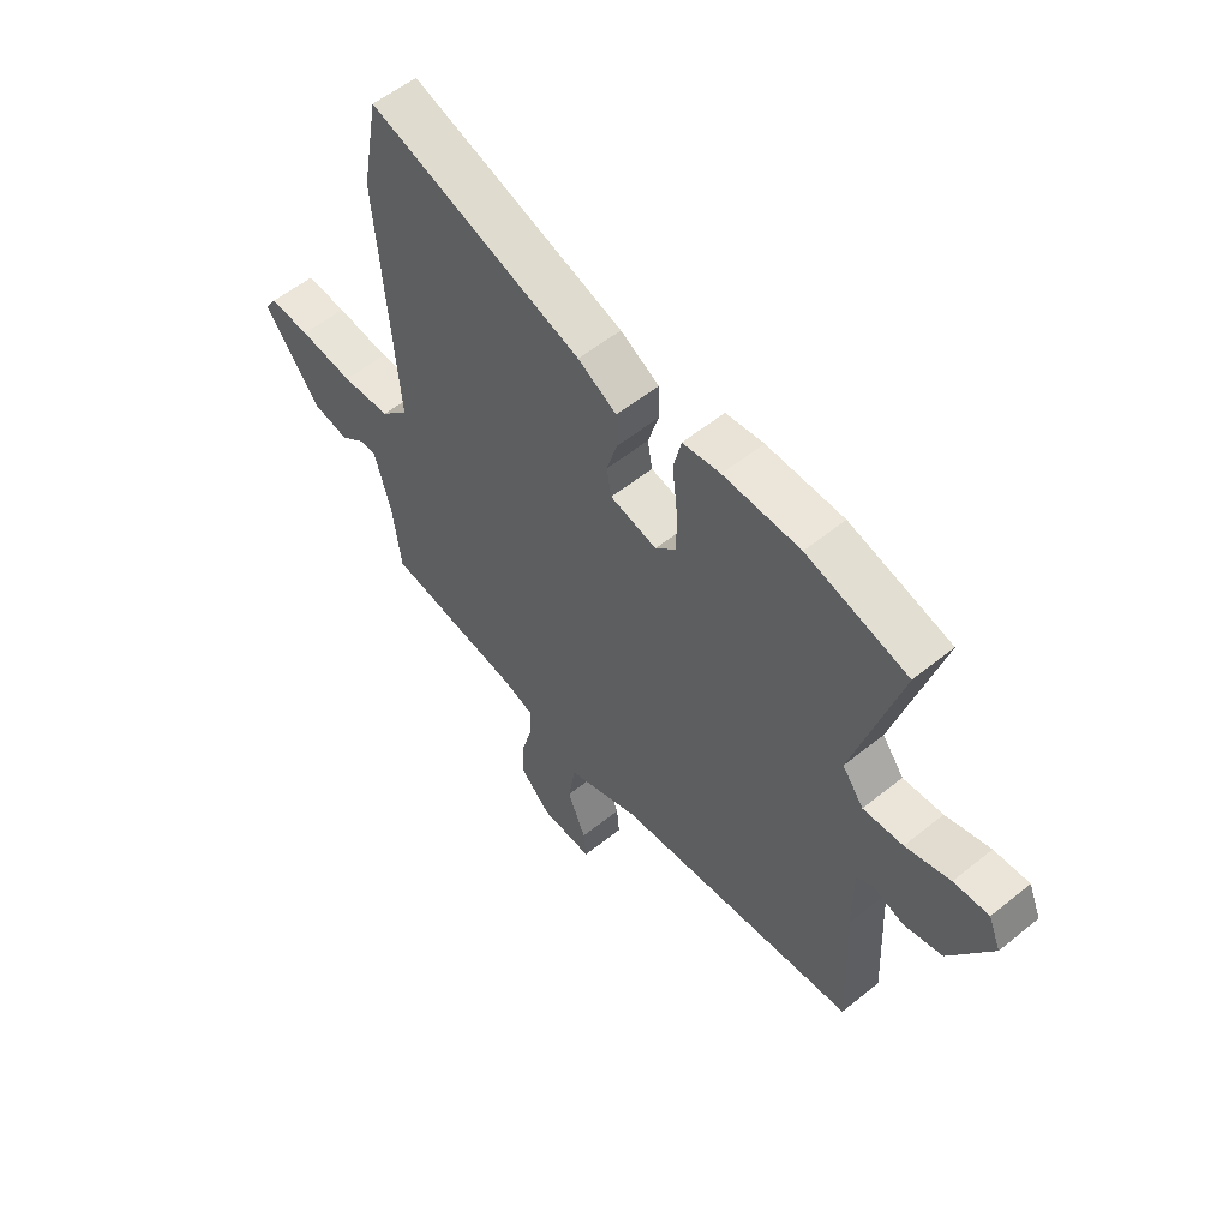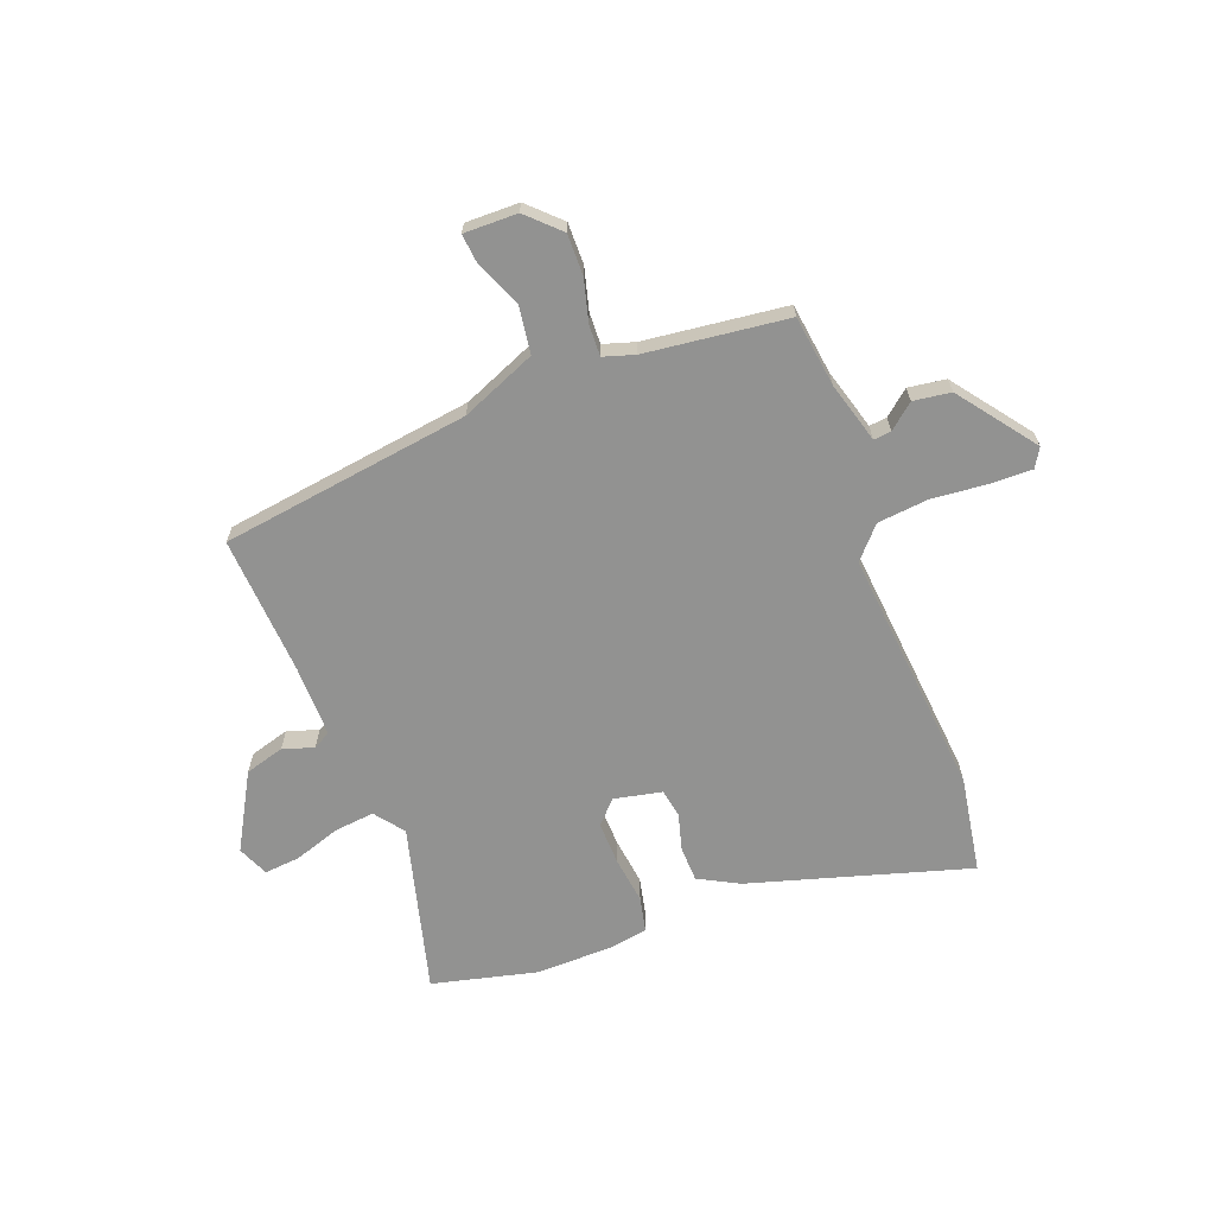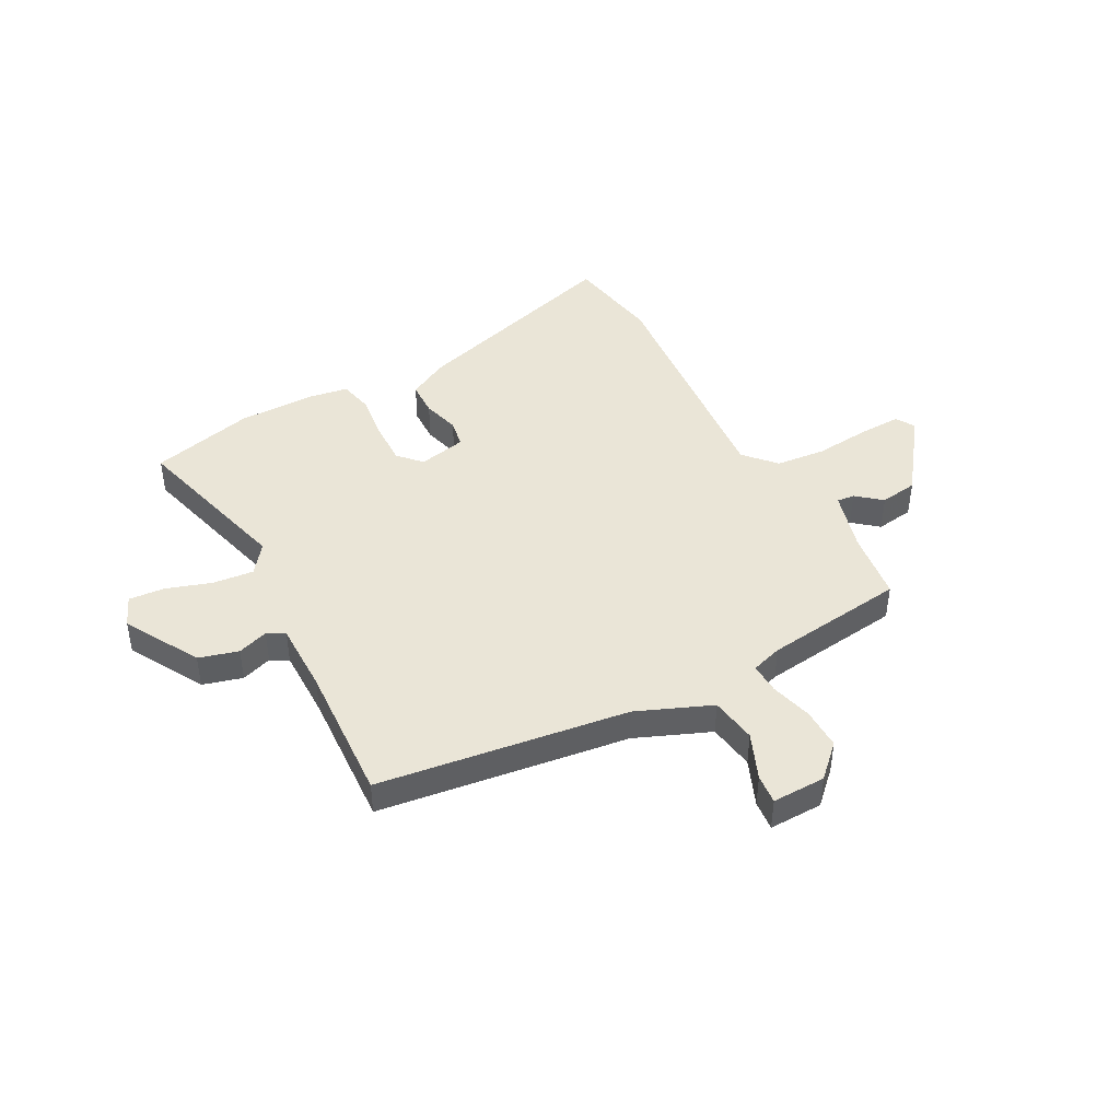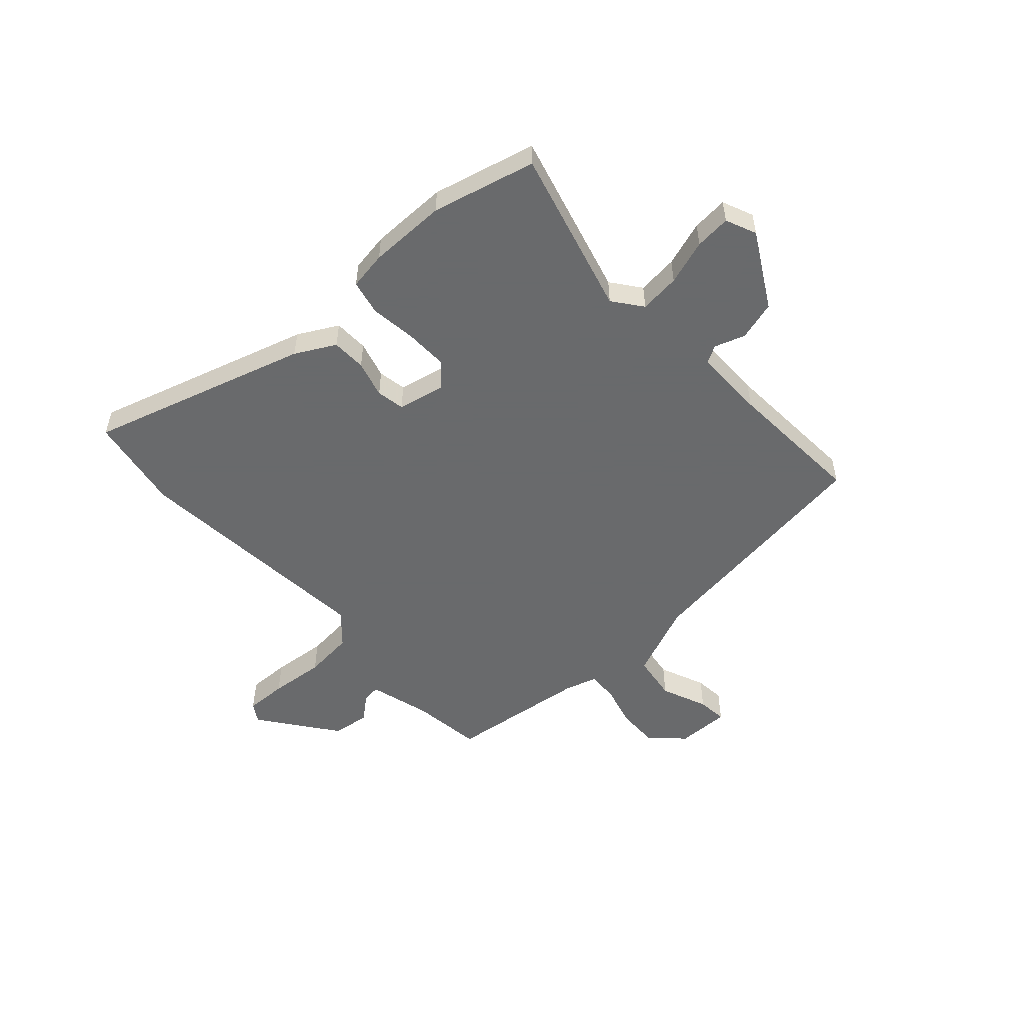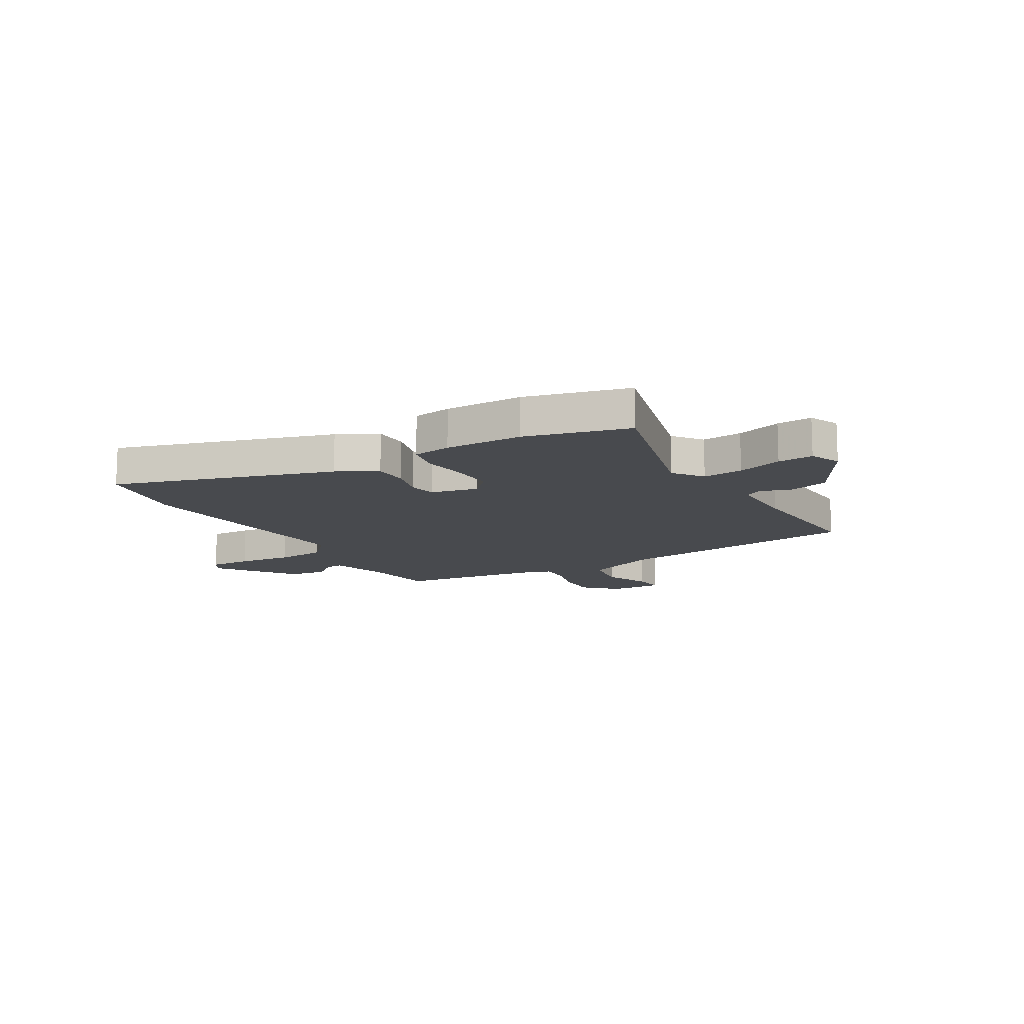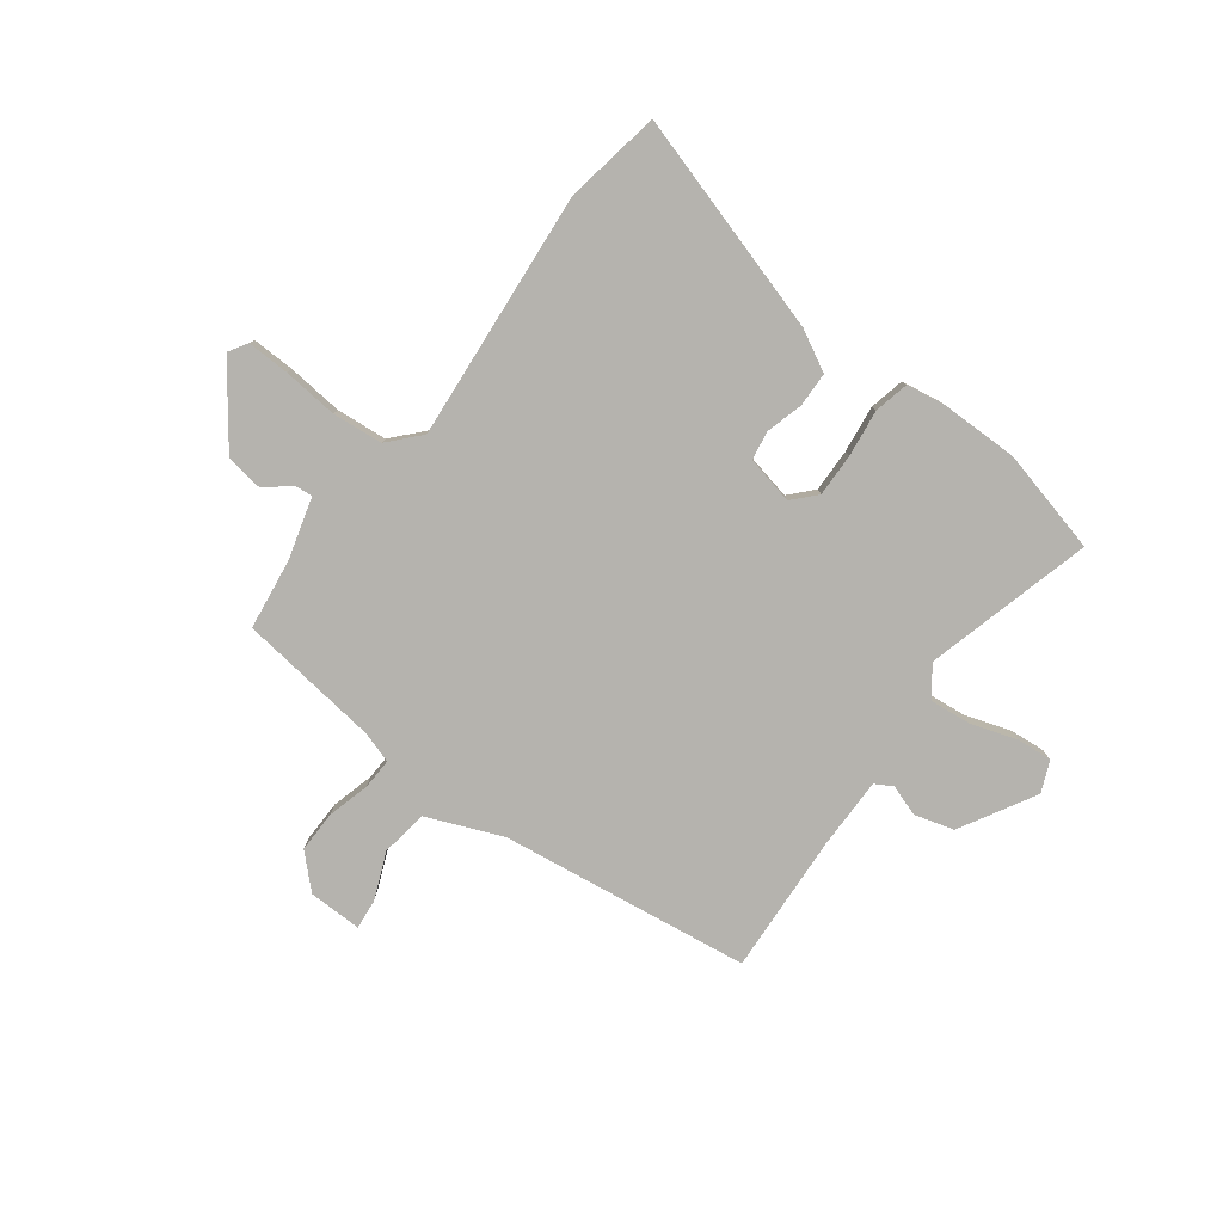
<metadata>
{"format":"obj","ext":"obj","renderer":"f3d","projection":"perspective","resolution":1024,"background":"white","views":[{"elev":56.7,"azim":49.9,"up":"+Z"},{"elev":-66.3,"azim":-158.3,"up":"+Y"},{"elev":44.0,"azim":152.3,"up":"+Y"},{"elev":-52.9,"azim":42.9,"up":"+Y"},{"elev":-12.8,"azim":30.8,"up":"+Y"},{"elev":-80.0,"azim":-36.2,"up":"+Y"}]}
</metadata>
<code>
v -0.523 0.07 -0.461
v -0.539 0.07 -0.329
v -0.57 0.07 -0.214
v -0.603 0.07 -0.217
v -0.65 0.07 -0.255
v -0.72 0.07 -0.244
v -0.825 0.07 -0.1
v -0.803 0.07 -0.065
v -0.724 0.07 -0.068
v -0.621 0.07 -0.079
v -0.527 0.07 -0.071
v -0.474 0.07 -0.014
v -0.509 0.07 0.451
v -0.476 0.07 0.63
v -0.069 0.07 0.503
v 0.005 0.07 0.462
v 0.006 0.07 0.397
v -0.014 0.07 0.328
v -0.005 0.07 0.275
v 0.084 0.07 0.255
v 0.124 0.07 0.297
v 0.123 0.07 0.377
v 0.113 0.07 0.465
v 0.128 0.07 0.53
v 0.2 0.07 0.541
v 0.346 0.07 0.54
v 0.539 0.07 0.49
v 0.452 0.07 0.179
v 0.493 0.07 0.124
v 0.569 0.07 0.131
v 0.654 0.07 0.158
v 0.721 0.07 0.163
v 0.745 0.07 0.105
v 0.664 0.07 -0.034
v 0.59 0.07 -0.054
v 0.533 0.07 -0.034
v 0.5 0.07 -0.052
v 0.499 0.07 -0.186
v 0.511 0.07 -0.446
v 0.044 0.07 -0.504
v -0.096 0.07 -0.56
v -0.11 0.07 -0.647
v -0.075 0.07 -0.734
v -0.07 0.07 -0.79
v -0.17 0.07 -0.787
v -0.228 0.07 -0.729
v -0.226 0.07 -0.652
v -0.204 0.07 -0.574
v -0.201 0.07 -0.516
v -0.259 0.07 -0.497
v -0.523 0 -0.461
v -0.539 0 -0.329
v -0.57 0 -0.214
v -0.603 0 -0.217
v -0.65 0 -0.255
v -0.72 0 -0.244
v -0.825 0 -0.1
v -0.803 0 -0.065
v -0.724 0 -0.068
v -0.621 0 -0.079
v -0.527 0 -0.071
v -0.474 0 -0.014
v -0.509 0 0.451
v -0.476 0 0.63
v -0.069 0 0.503
v 0.005 0 0.462
v 0.006 0 0.397
v -0.014 0 0.328
v -0.005 0 0.275
v 0.084 0 0.255
v 0.124 0 0.297
v 0.123 0 0.377
v 0.113 0 0.465
v 0.128 0 0.53
v 0.2 0 0.541
v 0.346 0 0.54
v 0.539 0 0.49
v 0.452 0 0.179
v 0.493 0 0.124
v 0.569 0 0.131
v 0.654 0 0.158
v 0.721 0 0.163
v 0.745 0 0.105
v 0.664 0 -0.034
v 0.59 0 -0.054
v 0.533 0 -0.034
v 0.5 0 -0.052
v 0.499 0 -0.186
v 0.511 0 -0.446
v 0.044 0 -0.504
v -0.096 0 -0.56
v -0.11 0 -0.647
v -0.075 0 -0.734
v -0.07 0 -0.79
v -0.17 0 -0.787
v -0.228 0 -0.729
v -0.226 0 -0.652
v -0.204 0 -0.574
v -0.201 0 -0.516
v -0.259 0 -0.497
f 45 46 47 48
f 45 48 49
f 42 43 44 45
f 41 42 45 49
f 40 41 49
f 38 39 40 49
f 37 38 49 50
f 33 34 35 36
f 33 36 37
f 30 31 32 33
f 29 30 33 37
f 28 29 37 50
f 22 23 24 25
f 21 22 25 26
f 15 16 17 18
f 15 18 19
f 12 13 14 15
f 12 15 19
f 11 12 19 20
f 7 8 9 10
f 7 10 11
f 4 5 6 7
f 3 4 7 11
f 2 3 11 20
f 50 1 2 20
f 21 26 27 28
f 20 21 28 50
f 98 97 96 95
f 99 98 95
f 95 94 93 92
f 99 95 92 91
f 99 91 90
f 99 90 89 88
f 100 99 88 87
f 86 85 84 83
f 87 86 83
f 83 82 81 80
f 87 83 80 79
f 100 87 79 78
f 75 74 73 72
f 76 75 72 71
f 68 67 66 65
f 69 68 65
f 65 64 63 62
f 69 65 62
f 70 69 62 61
f 60 59 58 57
f 61 60 57
f 57 56 55 54
f 61 57 54 53
f 70 61 53 52
f 70 52 51 100
f 78 77 76 71
f 100 78 71 70
f 1 51 52 2
f 2 52 53 3
f 3 53 54 4
f 4 54 55 5
f 5 55 56 6
f 6 56 57 7
f 7 57 58 8
f 8 58 59 9
f 9 59 60 10
f 10 60 61 11
f 11 61 62 12
f 12 62 63 13
f 13 63 64 14
f 14 64 65 15
f 15 65 66 16
f 16 66 67 17
f 17 67 68 18
f 18 68 69 19
f 19 69 70 20
f 20 70 71 21
f 21 71 72 22
f 22 72 73 23
f 23 73 74 24
f 24 74 75 25
f 25 75 76 26
f 26 76 77 27
f 27 77 78 28
f 28 78 79 29
f 29 79 80 30
f 30 80 81 31
f 31 81 82 32
f 32 82 83 33
f 33 83 84 34
f 34 84 85 35
f 35 85 86 36
f 36 86 87 37
f 37 87 88 38
f 38 88 89 39
f 39 89 90 40
f 40 90 91 41
f 41 91 92 42
f 42 92 93 43
f 43 93 94 44
f 44 94 95 45
f 45 95 96 46
f 46 96 97 47
f 47 97 98 48
f 48 98 99 49
f 49 99 100 50
f 50 100 51 1

</code>
